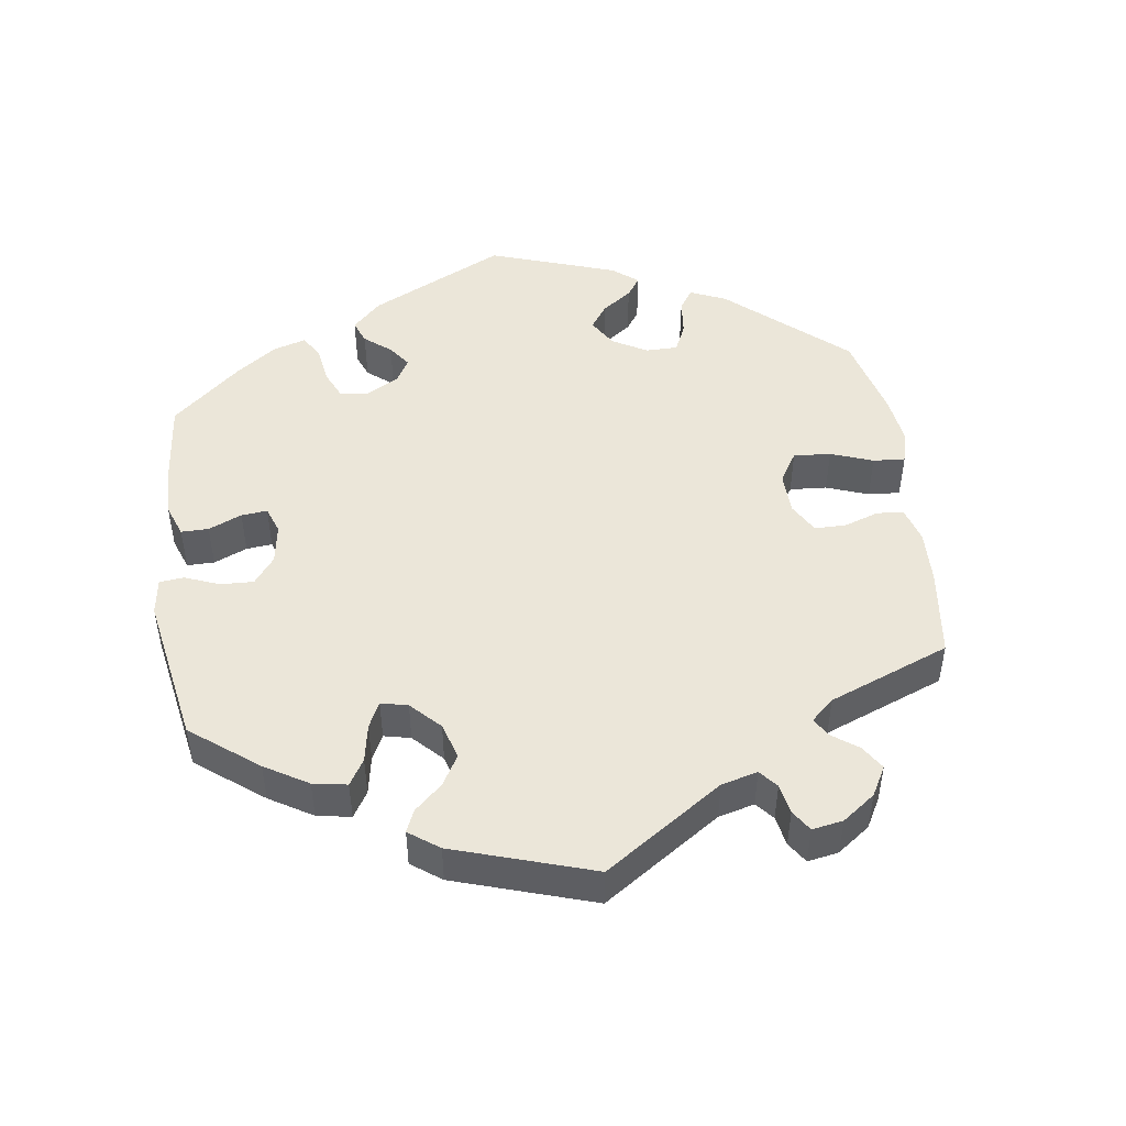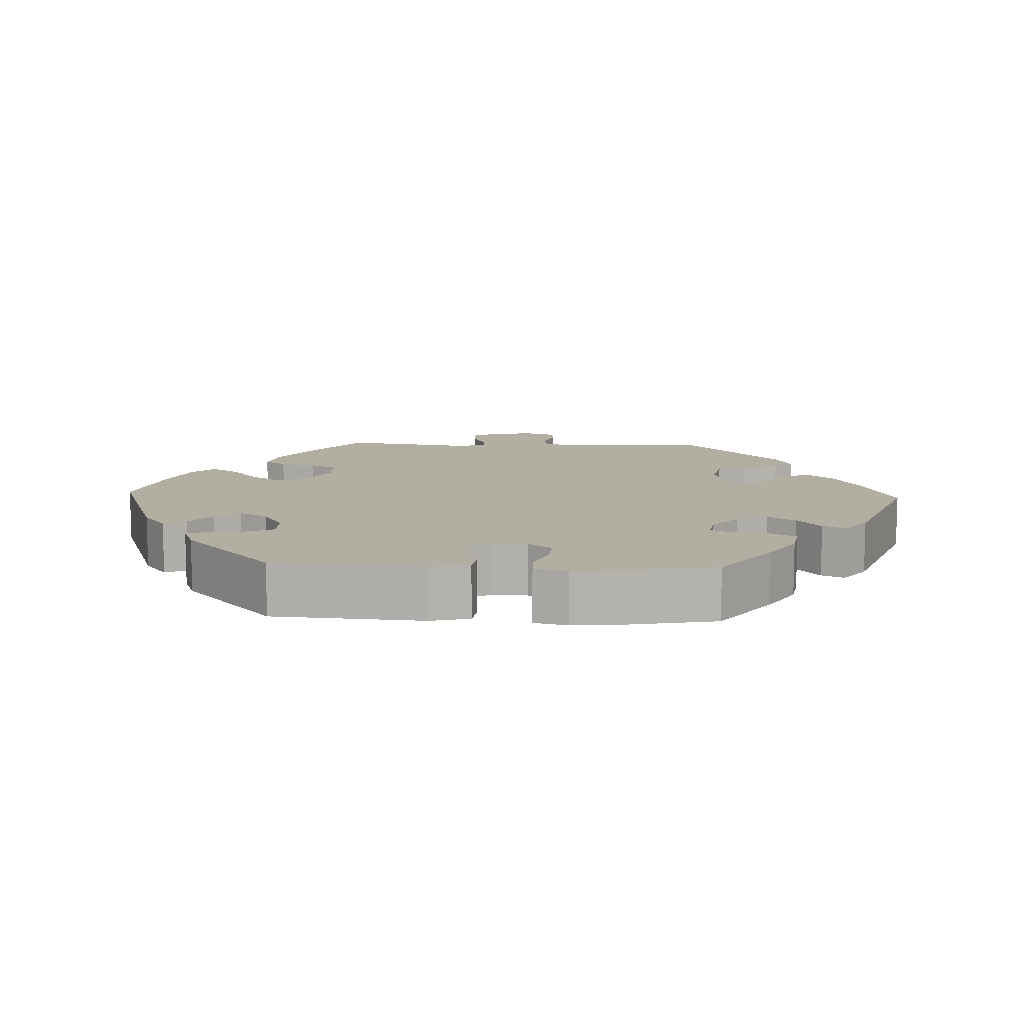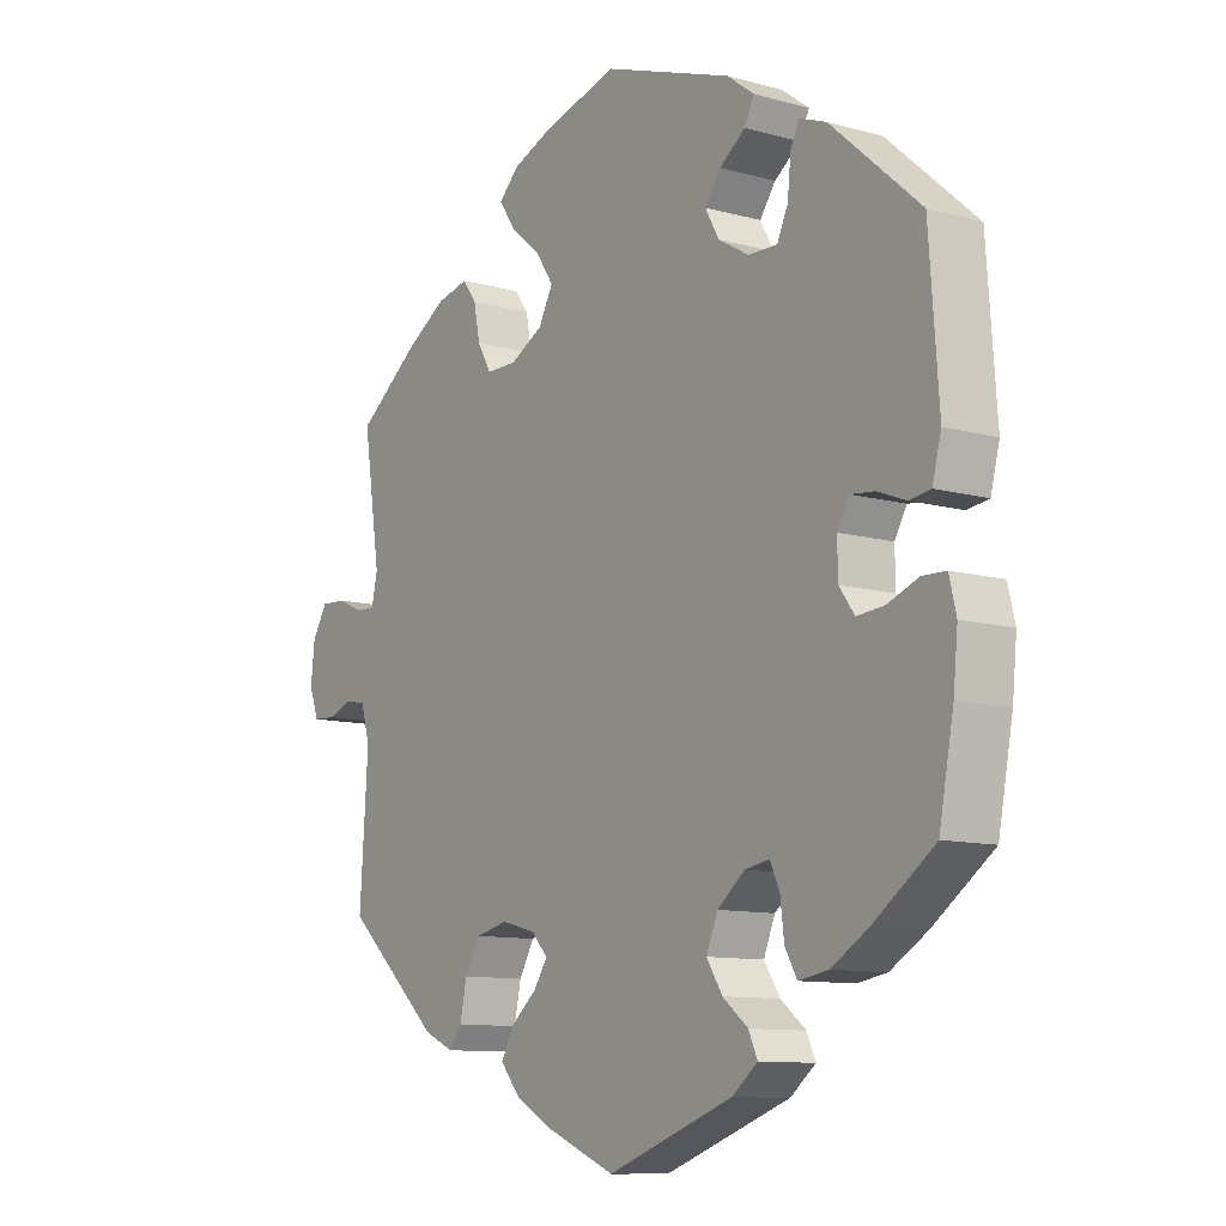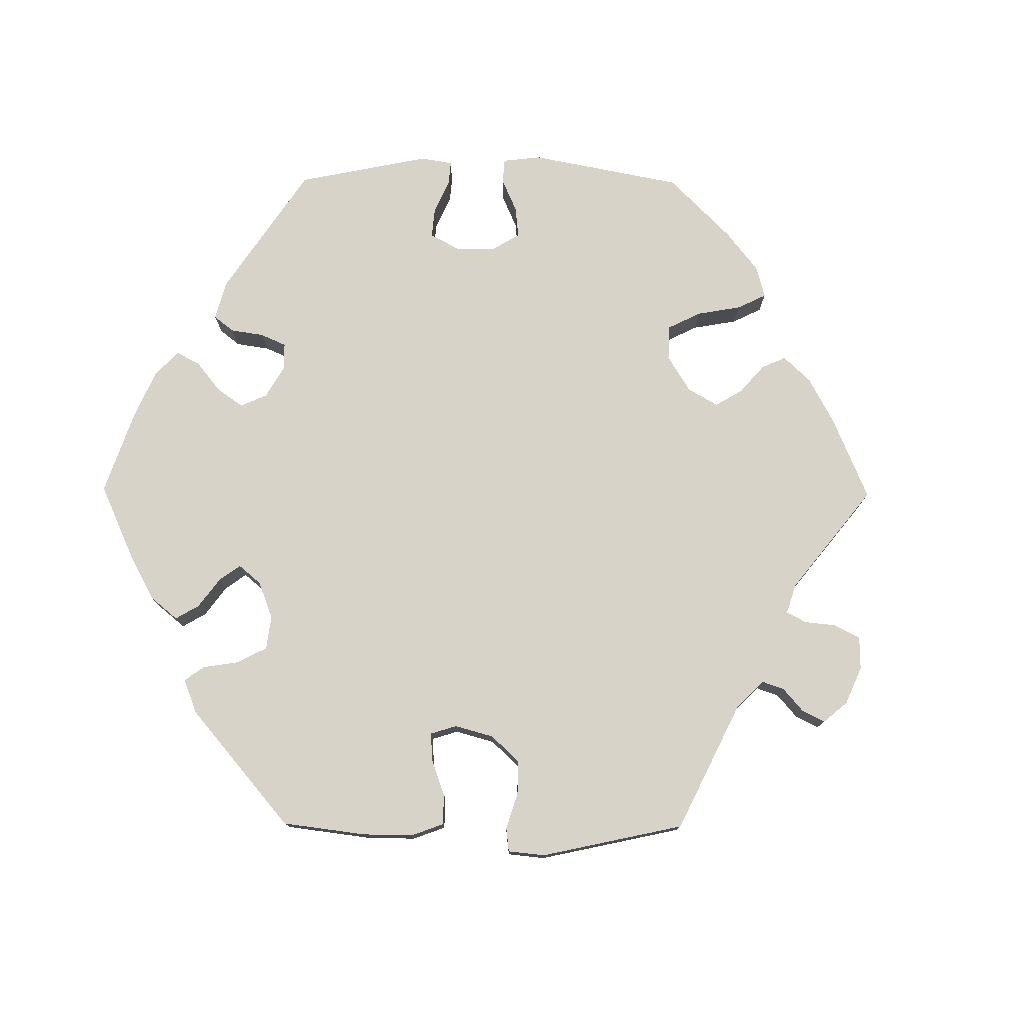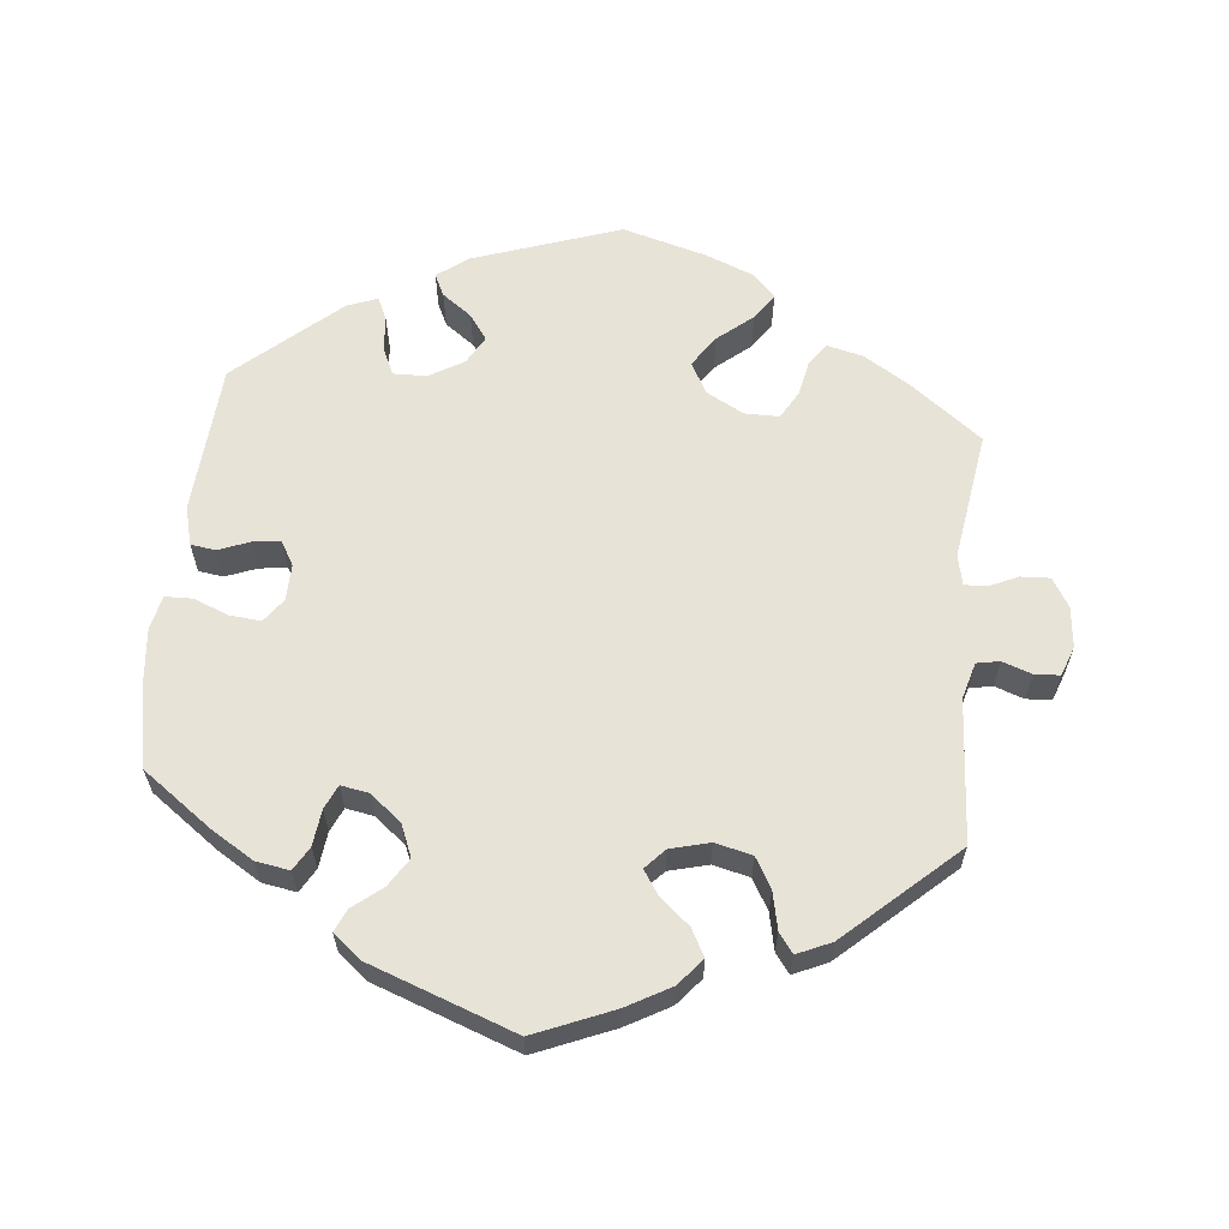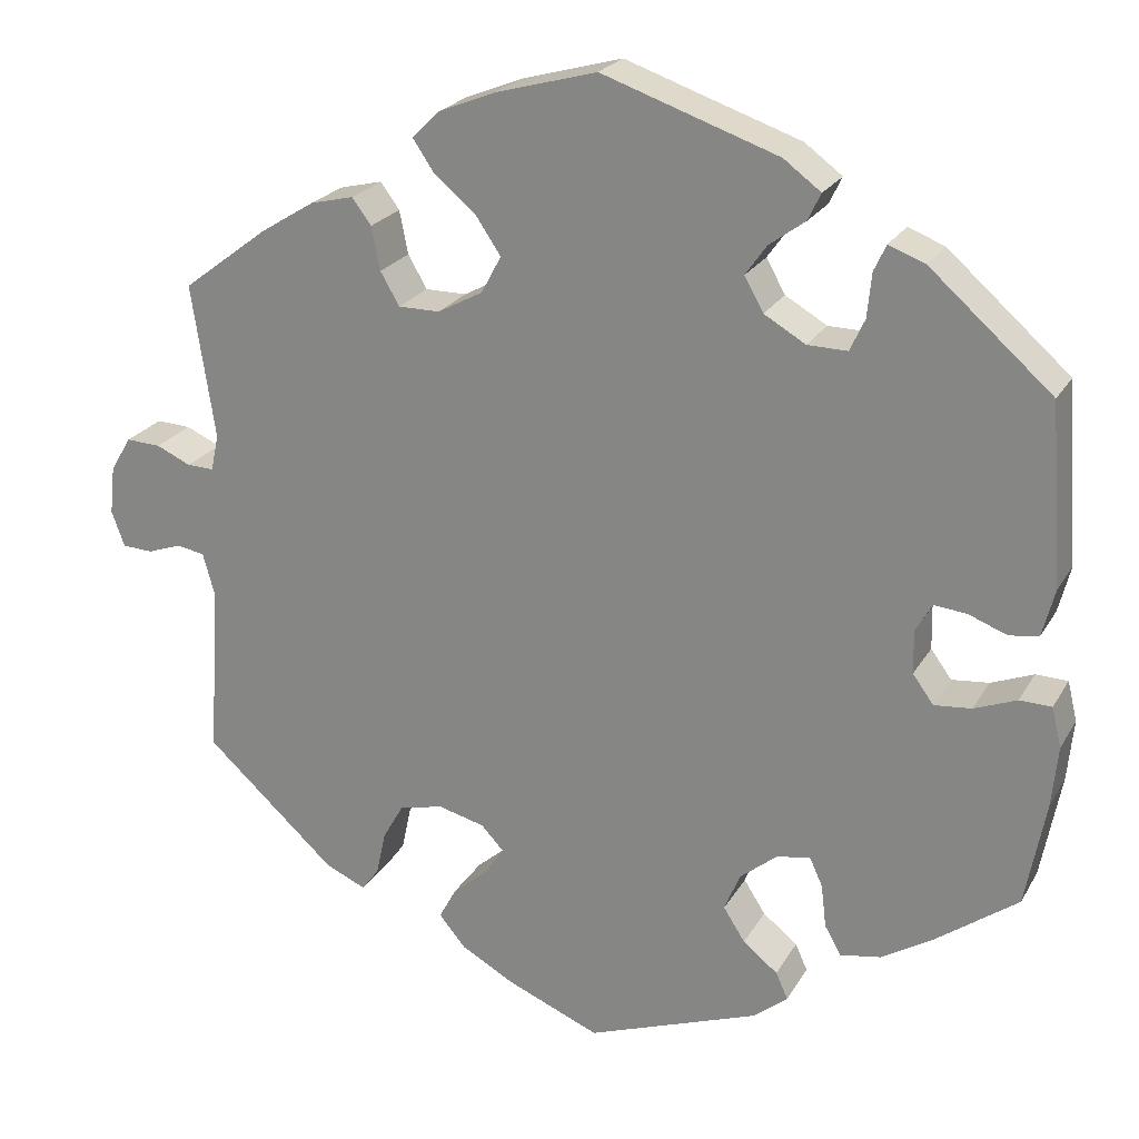
<metadata>
{"format":"obj","ext":"obj","renderer":"f3d","projection":"perspective","resolution":1024,"background":"white","views":[{"elev":48.4,"azim":-127.9,"up":"+Y"},{"elev":10.7,"azim":92.5,"up":"+Y"},{"elev":-10.4,"azim":54.9,"up":"+Z"},{"elev":77.2,"azim":-149.6,"up":"+Y"},{"elev":62.0,"azim":-174.2,"up":"+Y"},{"elev":22.8,"azim":22.9,"up":"+Z"}]}
</metadata>
<code>
v 0.515 0.07 0.081
v 0.501 0.07 0.027
v 0.467 0.07 0.022
v 0.423 0.07 0.039
v 0.385 0.07 0.043
v 0.366 0.07 0.01
v 0.367 0.07 -0.04
v 0.391 0.07 -0.073
v 0.434 0.07 -0.069
v 0.483 0.07 -0.05
v 0.52 0.07 -0.051
v 0.531 0.07 -0.097
v 0.524 0.07 -0.168
v 0.501 0.07 -0.289
v 0.406 0.07 -0.358
v 0.347 0.07 -0.394
v 0.3 0.07 -0.402
v 0.281 0.07 -0.369
v 0.275 0.07 -0.319
v 0.26 0.07 -0.286
v 0.221 0.07 -0.293
v 0.178 0.07 -0.328
v 0.16 0.07 -0.372
v 0.185 0.07 -0.411
v 0.225 0.07 -0.443
v 0.239 0.07 -0.474
v 0.199 0.07 -0.506
v 0 0.07 -0.578
v -0.108 0.07 -0.533
v -0.169 0.07 -0.499
v -0.2 0.07 -0.462
v -0.18 0.07 -0.425
v -0.139 0.07 -0.39
v -0.117 0.07 -0.357
v -0.143 0.07 -0.329
v -0.197 0.07 -0.315
v -0.248 0.07 -0.327
v -0.272 0.07 -0.369
v -0.283 0.07 -0.42
v -0.303 0.07 -0.447
v -0.35 0.07 -0.426
v -0.501 0.07 -0.289
v -0.488 0.07 -0.092
v -0.502 0.07 -0.042
v -0.534 0.07 -0.036
v -0.574 0.07 -0.05
v -0.609 0.07 -0.048
v -0.624 0.07 -0.007
v -0.618 0.07 0.049
v -0.594 0.07 0.089
v -0.554 0.07 0.087
v -0.514 0.07 0.069
v -0.483 0.07 0.068
v -0.474 0.07 0.11
v -0.501 0.07 0.288
v -0.402 0.07 0.363
v -0.339 0.07 0.402
v -0.289 0.07 0.414
v -0.267 0.07 0.384
v -0.257 0.07 0.334
v -0.235 0.07 0.296
v -0.187 0.07 0.296
v -0.135 0.07 0.324
v -0.112 0.07 0.367
v -0.141 0.07 0.41
v -0.189 0.07 0.45
v -0.214 0.07 0.487
v -0.182 0.07 0.519
v -0.117 0.07 0.545
v 0 0.07 0.577
v 0.203 0.07 0.507
v 0.246 0.07 0.475
v 0.231 0.07 0.444
v 0.19 0.07 0.414
v 0.165 0.07 0.379
v 0.187 0.07 0.34
v 0.235 0.07 0.312
v 0.281 0.07 0.311
v 0.298 0.07 0.348
v 0.303 0.07 0.399
v 0.317 0.07 0.429
v 0.359 0.07 0.413
v 0.5 0.07 0.289
v 0.515 0 0.081
v 0.501 0 0.027
v 0.467 0 0.022
v 0.423 0 0.039
v 0.385 0 0.043
v 0.366 0 0.01
v 0.367 0 -0.04
v 0.391 0 -0.073
v 0.434 0 -0.069
v 0.483 0 -0.05
v 0.52 0 -0.051
v 0.531 0 -0.097
v 0.524 0 -0.168
v 0.501 0 -0.289
v 0.406 0 -0.358
v 0.347 0 -0.394
v 0.3 0 -0.402
v 0.281 0 -0.369
v 0.275 0 -0.319
v 0.26 0 -0.286
v 0.221 0 -0.293
v 0.178 0 -0.328
v 0.16 0 -0.372
v 0.185 0 -0.411
v 0.225 0 -0.443
v 0.239 0 -0.474
v 0.199 0 -0.506
v 0 0 -0.578
v -0.108 0 -0.533
v -0.169 0 -0.499
v -0.2 0 -0.462
v -0.18 0 -0.425
v -0.139 0 -0.39
v -0.117 0 -0.357
v -0.143 0 -0.329
v -0.197 0 -0.315
v -0.248 0 -0.327
v -0.272 0 -0.369
v -0.283 0 -0.42
v -0.303 0 -0.447
v -0.35 0 -0.426
v -0.501 0 -0.289
v -0.488 0 -0.092
v -0.502 0 -0.042
v -0.534 0 -0.036
v -0.574 0 -0.05
v -0.609 0 -0.048
v -0.624 0 -0.007
v -0.618 0 0.049
v -0.594 0 0.089
v -0.554 0 0.087
v -0.514 0 0.069
v -0.483 0 0.068
v -0.474 0 0.11
v -0.501 0 0.288
v -0.402 0 0.363
v -0.339 0 0.402
v -0.289 0 0.414
v -0.267 0 0.384
v -0.257 0 0.334
v -0.235 0 0.296
v -0.187 0 0.296
v -0.135 0 0.324
v -0.112 0 0.367
v -0.141 0 0.41
v -0.189 0 0.45
v -0.214 0 0.487
v -0.182 0 0.519
v -0.117 0 0.545
v 0 0 0.577
v 0.203 0 0.507
v 0.246 0 0.475
v 0.231 0 0.444
v 0.19 0 0.414
v 0.165 0 0.379
v 0.187 0 0.34
v 0.235 0 0.312
v 0.281 0 0.311
v 0.298 0 0.348
v 0.303 0 0.399
v 0.317 0 0.429
v 0.359 0 0.413
v 0.5 0 0.289
f 79 80 81 82
f 78 79 82 83
f 77 78 83 1
f 71 72 73 74
f 71 74 75
f 70 71 75
f 69 70 75 76
f 65 66 67 68
f 64 65 68 69
f 57 58 59 60
f 57 60 61
f 54 55 56 57
f 53 54 57 61
f 49 50 51 52
f 49 52 53
f 48 49 53
f 45 46 47 48
f 44 45 48 53
f 43 44 53 61
f 38 39 40 41
f 37 38 41 42
f 36 37 42 43
f 30 31 32 33
f 30 33 34
f 29 30 34
f 28 29 34
f 27 28 34
f 24 25 26 27
f 23 24 27 34
f 22 23 34 35
f 16 17 18 19
f 16 19 20
f 15 16 20
f 14 15 20
f 13 14 20
f 12 13 20 21
f 9 10 11 12
f 8 9 12 21
f 1 2 3 4
f 76 77 1 4
f 64 69 76 4
f 63 64 4 5
f 62 63 5 6
f 61 62 6 7
f 35 36 43 61
f 21 22 35 61
f 7 8 21 61
f 165 164 163 162
f 166 165 162 161
f 84 166 161 160
f 157 156 155 154
f 158 157 154
f 158 154 153
f 159 158 153 152
f 151 150 149 148
f 152 151 148 147
f 143 142 141 140
f 144 143 140
f 140 139 138 137
f 144 140 137 136
f 135 134 133 132
f 136 135 132
f 136 132 131
f 131 130 129 128
f 136 131 128 127
f 144 136 127 126
f 124 123 122 121
f 125 124 121 120
f 126 125 120 119
f 116 115 114 113
f 117 116 113
f 117 113 112
f 117 112 111
f 117 111 110
f 110 109 108 107
f 117 110 107 106
f 118 117 106 105
f 102 101 100 99
f 103 102 99
f 103 99 98
f 103 98 97
f 103 97 96
f 104 103 96 95
f 95 94 93 92
f 104 95 92 91
f 87 86 85 84
f 87 84 160 159
f 87 159 152 147
f 88 87 147 146
f 89 88 146 145
f 90 89 145 144
f 144 126 119 118
f 144 118 105 104
f 144 104 91 90
f 1 84 85 2
f 2 85 86 3
f 3 86 87 4
f 4 87 88 5
f 5 88 89 6
f 6 89 90 7
f 7 90 91 8
f 8 91 92 9
f 9 92 93 10
f 10 93 94 11
f 11 94 95 12
f 12 95 96 13
f 13 96 97 14
f 14 97 98 15
f 15 98 99 16
f 16 99 100 17
f 17 100 101 18
f 18 101 102 19
f 19 102 103 20
f 20 103 104 21
f 21 104 105 22
f 22 105 106 23
f 23 106 107 24
f 24 107 108 25
f 25 108 109 26
f 26 109 110 27
f 27 110 111 28
f 28 111 112 29
f 29 112 113 30
f 30 113 114 31
f 31 114 115 32
f 32 115 116 33
f 33 116 117 34
f 34 117 118 35
f 35 118 119 36
f 36 119 120 37
f 37 120 121 38
f 38 121 122 39
f 39 122 123 40
f 40 123 124 41
f 41 124 125 42
f 42 125 126 43
f 43 126 127 44
f 44 127 128 45
f 45 128 129 46
f 46 129 130 47
f 47 130 131 48
f 48 131 132 49
f 49 132 133 50
f 50 133 134 51
f 51 134 135 52
f 52 135 136 53
f 53 136 137 54
f 54 137 138 55
f 55 138 139 56
f 56 139 140 57
f 57 140 141 58
f 58 141 142 59
f 59 142 143 60
f 60 143 144 61
f 61 144 145 62
f 62 145 146 63
f 63 146 147 64
f 64 147 148 65
f 65 148 149 66
f 66 149 150 67
f 67 150 151 68
f 68 151 152 69
f 69 152 153 70
f 70 153 154 71
f 71 154 155 72
f 72 155 156 73
f 73 156 157 74
f 74 157 158 75
f 75 158 159 76
f 76 159 160 77
f 77 160 161 78
f 78 161 162 79
f 79 162 163 80
f 80 163 164 81
f 81 164 165 82
f 82 165 166 83
f 83 166 84 1

</code>
